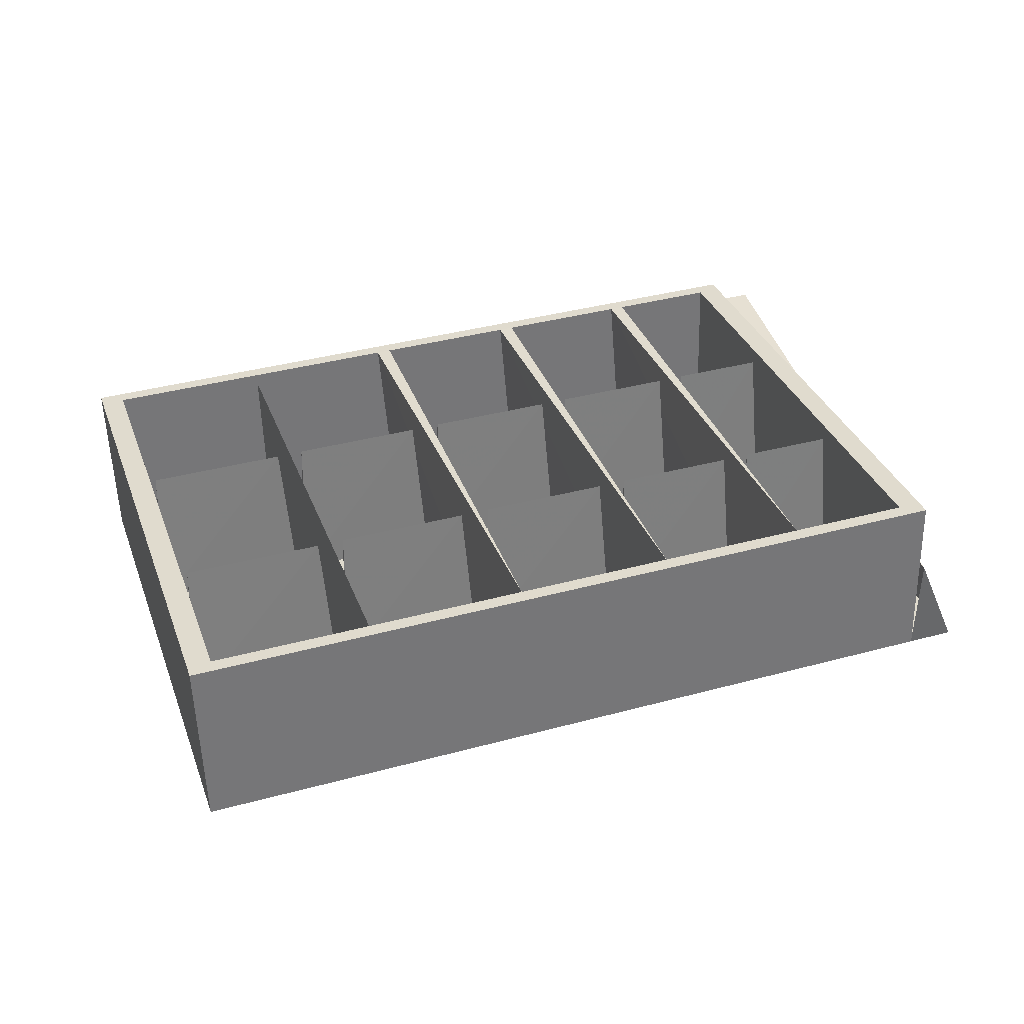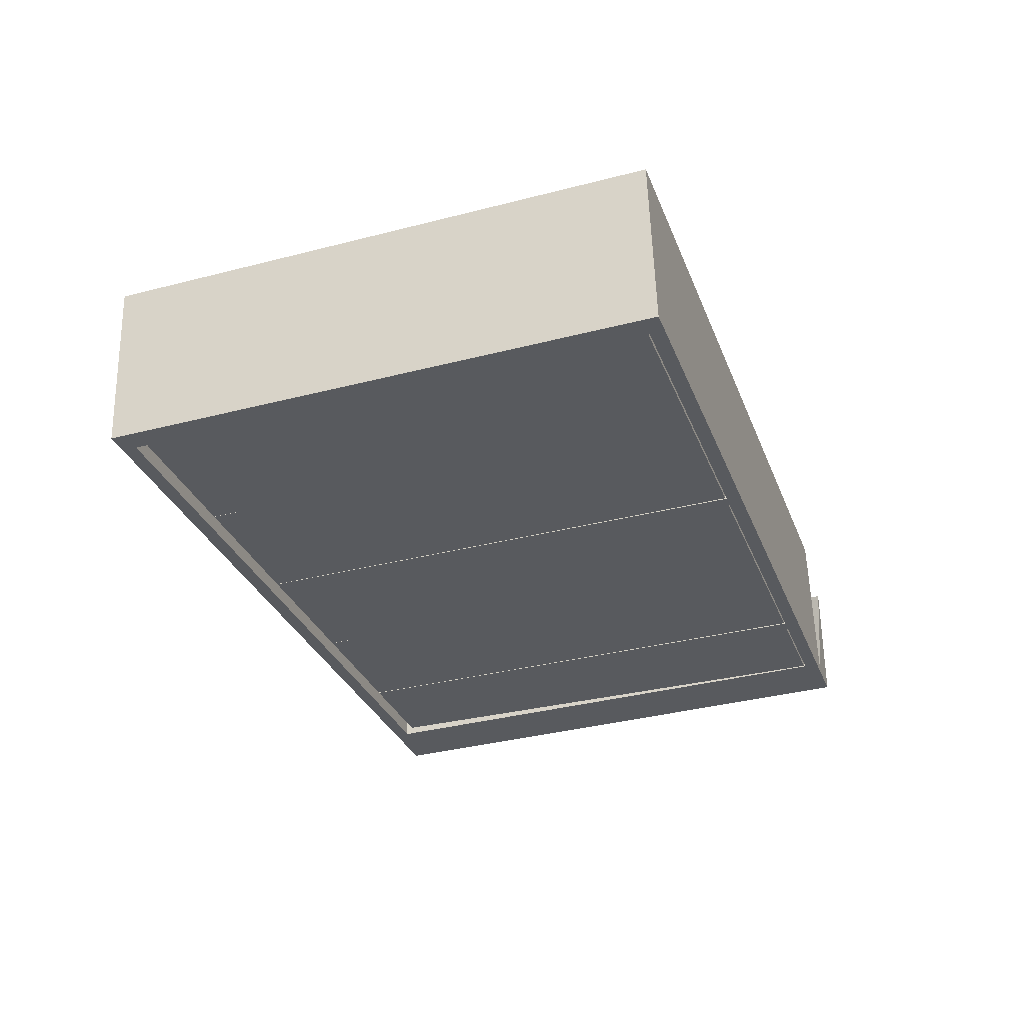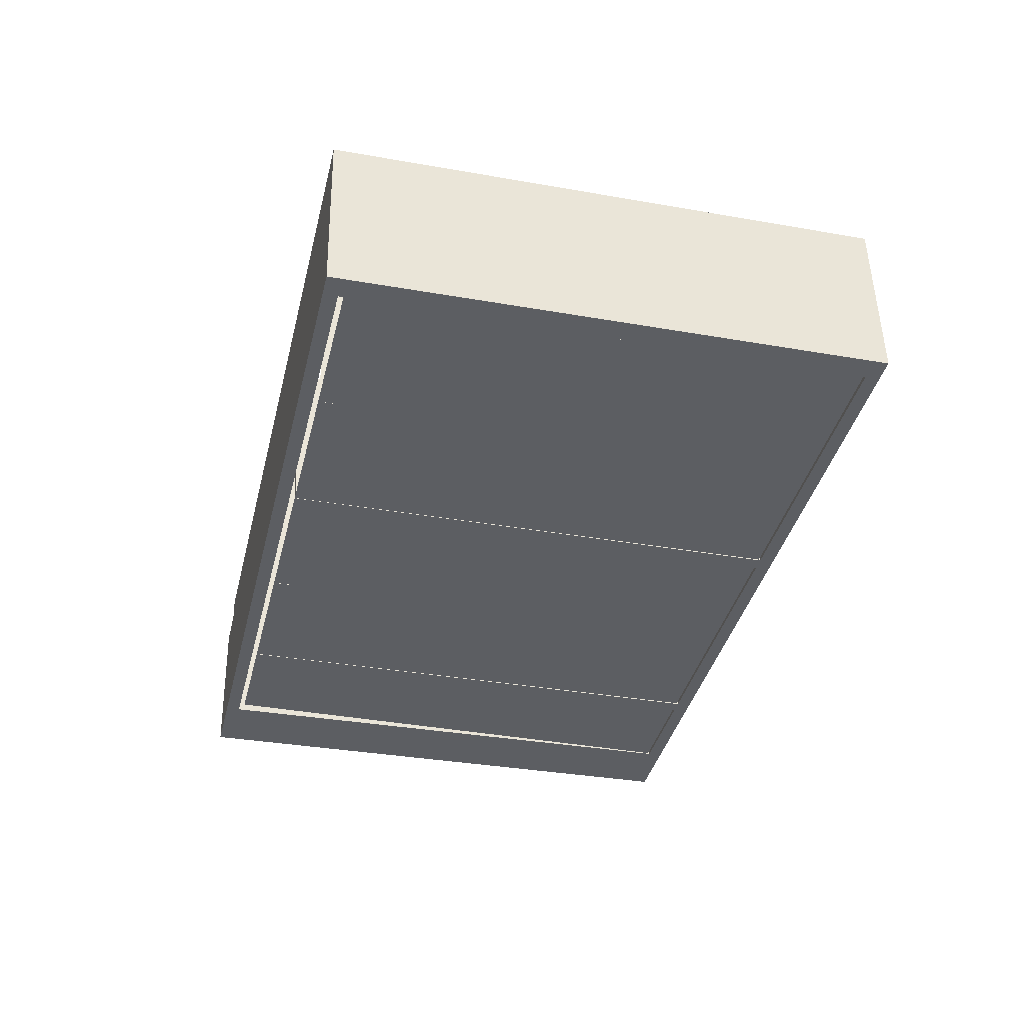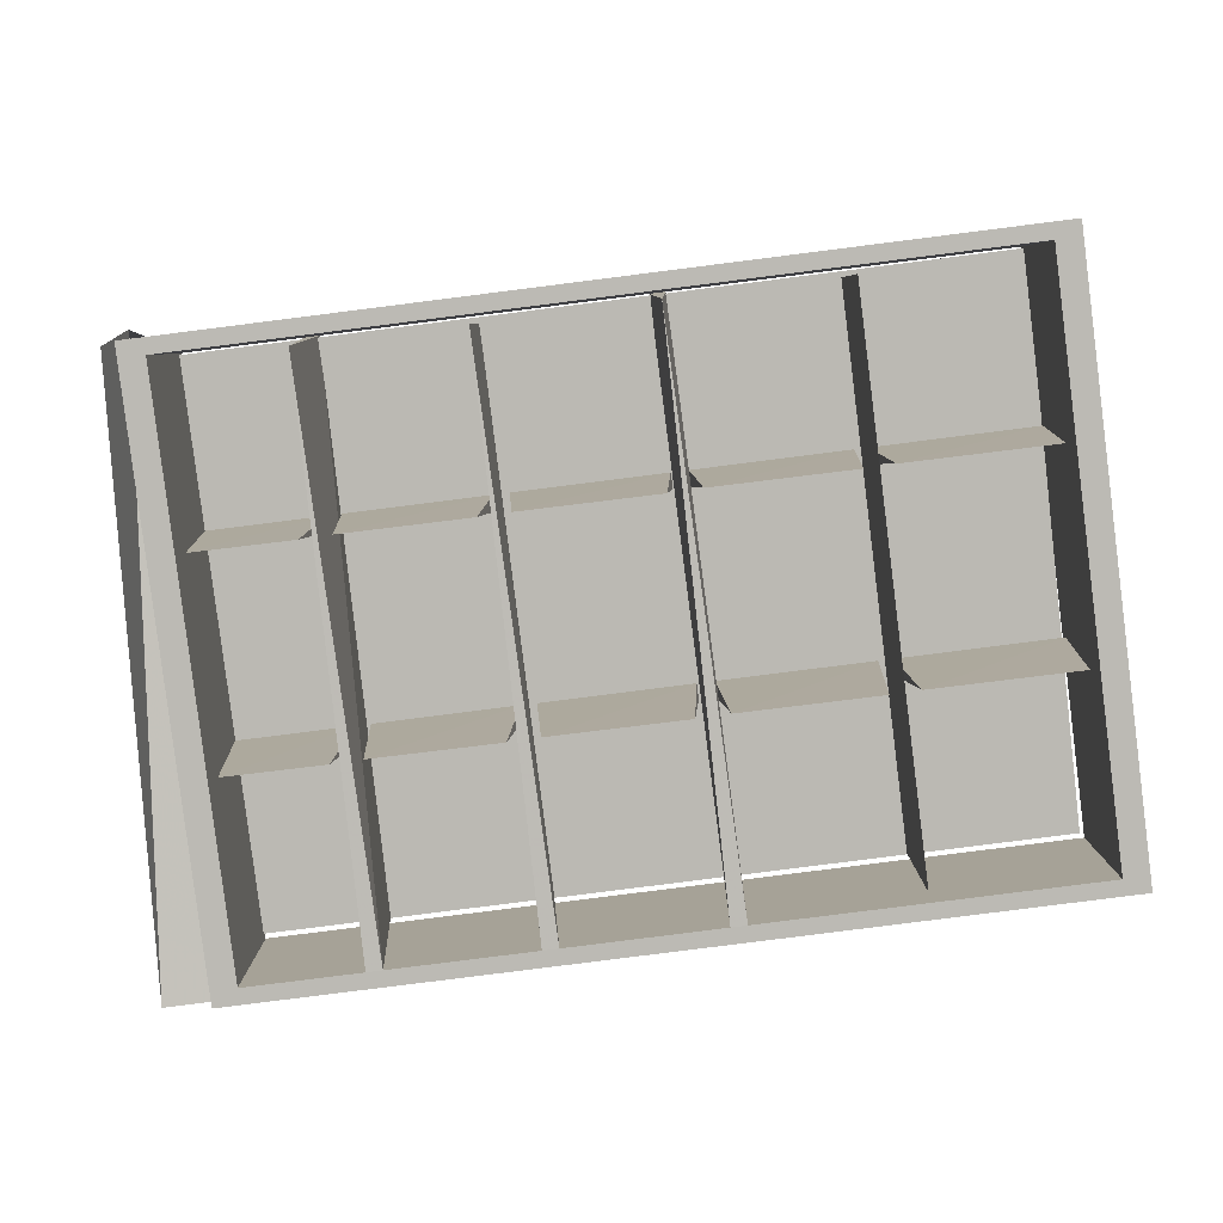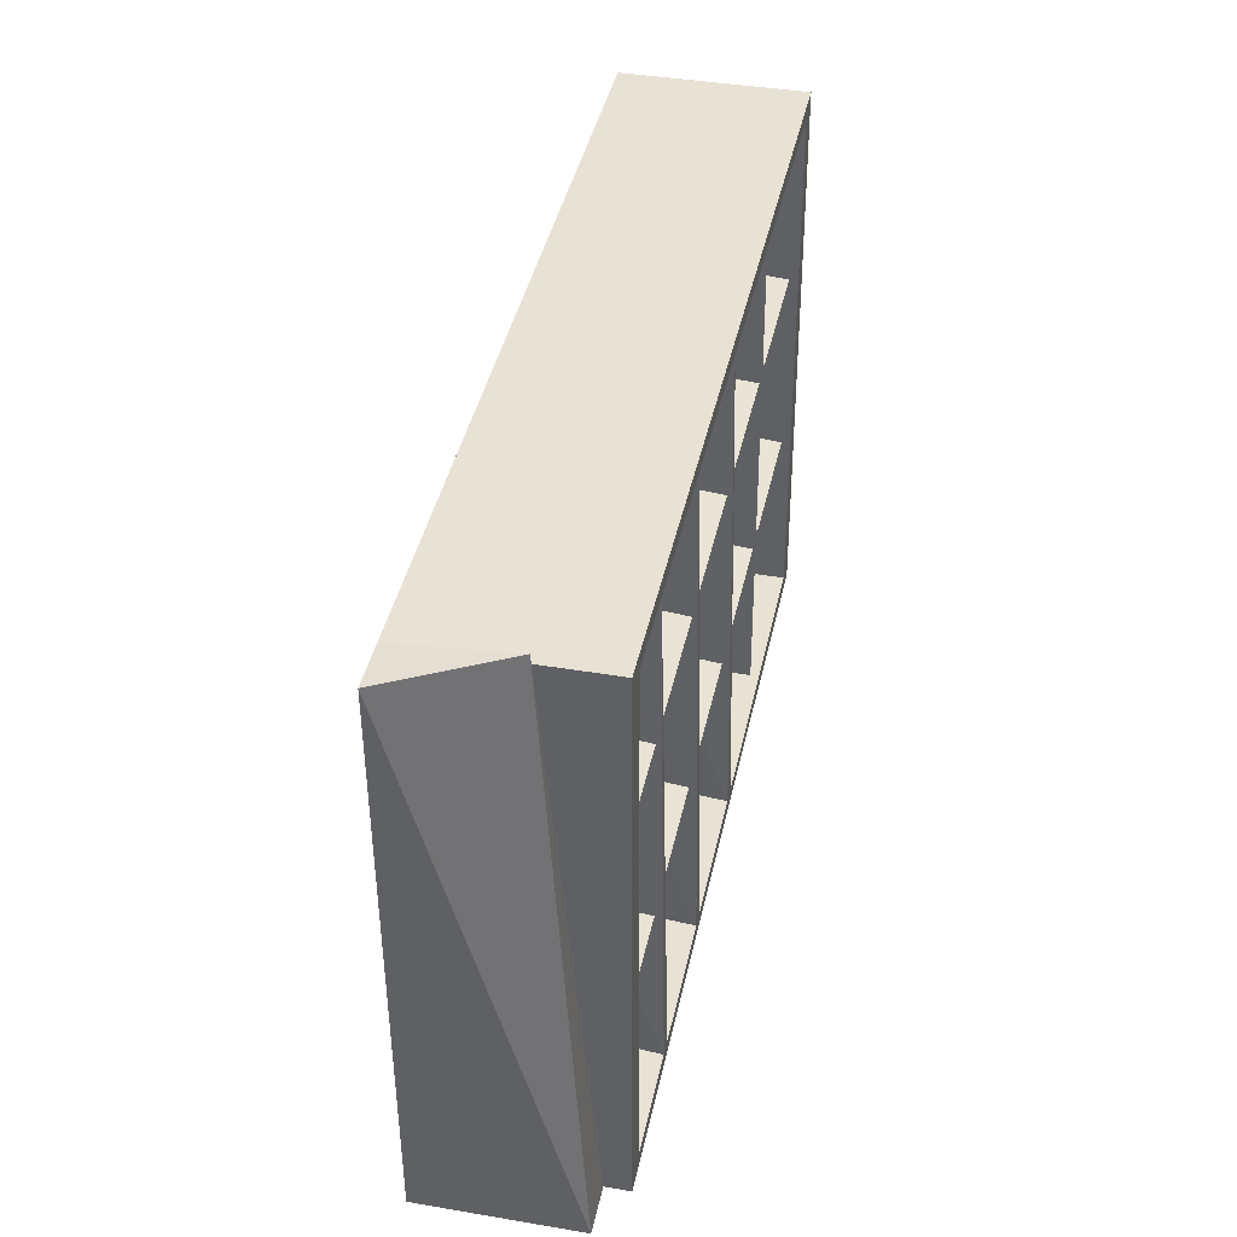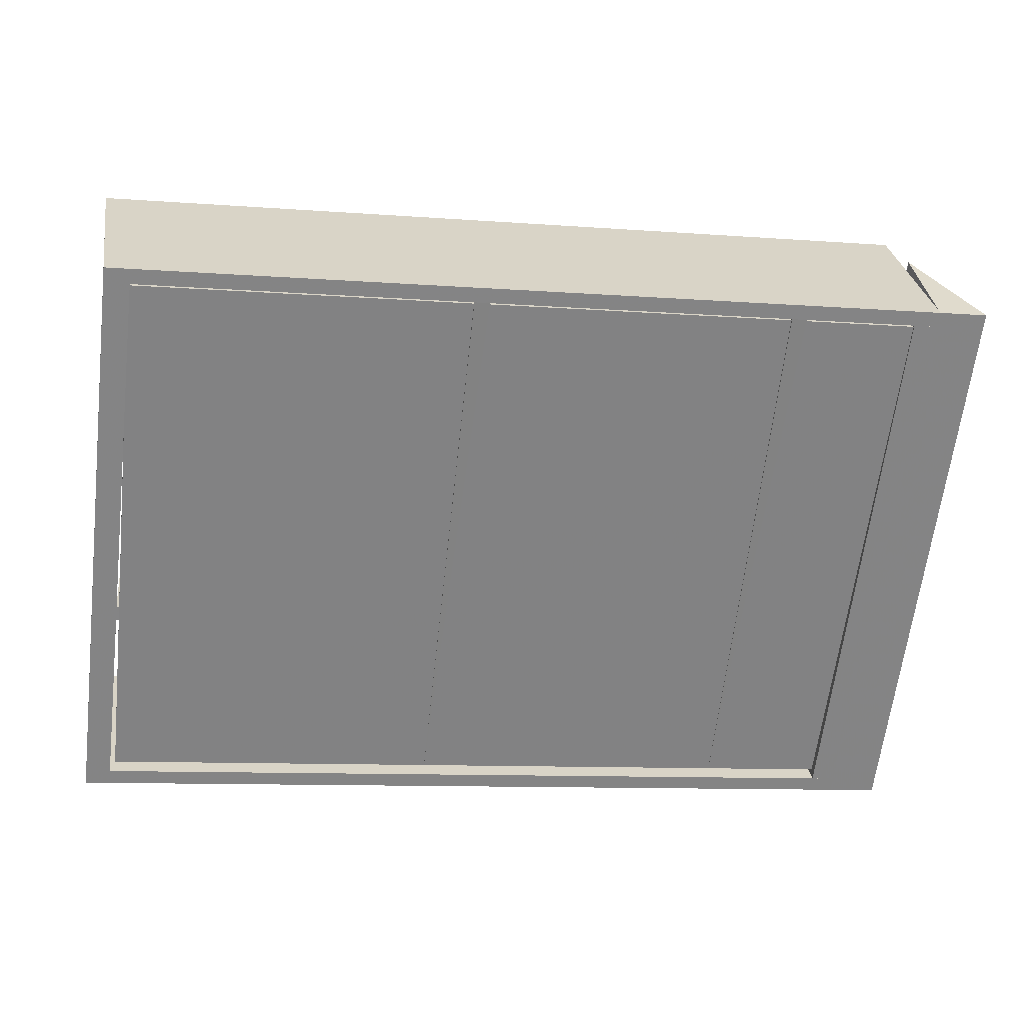
<metadata>
{"format":"obj","ext":"obj","renderer":"f3d","projection":"perspective","resolution":1024,"background":"white","views":[{"elev":35.0,"azim":168.4,"up":"+Z"},{"elev":-31.6,"azim":115.8,"up":"+Z"},{"elev":-39.4,"azim":83.6,"up":"+Z"},{"elev":5.0,"azim":1.4,"up":"+Y"},{"elev":33.7,"azim":-76.9,"up":"+Y"},{"elev":30.2,"azim":172.6,"up":"+Y"}]}
</metadata>
<code>
v -0.1105 0.1068 -0.1508
v -0.107 0.07852 -0.1515
v -0.08823 0.08835 0.1444
v 0.1625 0.1412 -0.1563
v 0.1573 0.118 0.1395
v 0.166 0.1129 -0.157
v 0.2379 -0.215 -0.166
v 0.2415 -0.2433 -0.1667
v 0.2602 -0.2335 0.1292
v 0.5168 -0.1799 -0.1716
v 0.5116 -0.2031 0.1241
v 0.5204 -0.2082 -0.1723
v 0.1928 0.145 -0.1569
v 0.1963 0.1167 -0.1576
v 0.2151 0.1265 0.1383
v 0.4717 0.1801 -0.1625
v 0.4665 0.157 0.1332
v 0.4752 0.1518 -0.1632
v 0.5415 -0.1768 -0.1721
v 0.545 -0.2051 -0.1728
v 0.5637 -0.1953 0.123
v 0.8354 -0.1398 -0.178
v 0.8302 -0.163 0.1176
v 0.839 -0.1681 -0.1787
v 0.4963 0.1832 -0.163
v 0.4999 0.1549 -0.1637
v 0.5186 0.1647 0.1322
v 0.7903 0.2202 -0.1689
v 0.7851 0.1971 0.1268
v 0.7938 0.1919 -0.1696
v 0.2647 -0.555 -0.1874
v 0.1253 0.4421 -0.1759
v 0.1532 0.4456 -0.1764
v 0.2599 -0.5777 0.1365
v 0.1484 0.4228 0.1475
v 0.2879 -0.5742 0.1359
v -0.6632 -0.7211 0.1084
v -0.6699 -0.7145 -0.1837
v -0.5805 -0.7032 -0.1855
v -0.5738 -0.7098 0.1066
v -0.8038 0.3535 -0.1566
v -0.7144 0.3648 -0.1584
v -0.7129 0.3773 0.04638
v 0.578 -0.5234 0.1163
v 0.4546 0.4613 0.1413
v 0.4475 0.4683 -0.1686
v 0.5709 -0.5164 -0.1936
v -0.04222 -0.6157 0.1426
v -0.1537 0.3848 0.1536
v -0.1608 0.3918 -0.1564
v -0.03737 -0.5929 -0.1813
v -0.01423 -0.6122 0.142
v -0.5768 -0.683 0.1533
v -0.5733 -0.7109 0.1526
v 0.8898 -0.5268 0.1232
v 0.8863 -0.4988 0.1239
v -0.7072 0.3571 0.1797
v 0.7595 0.5133 0.1496
v -0.7037 0.3291 0.179
v 0.756 0.5412 0.1503
v 0.8786 -0.4912 -0.2141
v -0.5846 -0.6754 -0.1847
v 0.8821 -0.5192 -0.2148
v -0.581 -0.7033 -0.1854
v 0.7517 0.5209 -0.1885
v -0.7149 0.3647 -0.1584
v -0.7114 0.3367 -0.1591
v 0.7482 0.5489 -0.1878
v -0.6665 0.3424 -0.16
v -0.5319 -0.6773 0.1524
v -0.6587 0.3348 0.1781
v -0.5396 -0.6697 -0.1856
v 0.7931 0.5545 -0.1887
v 0.9269 -0.5135 -0.2157
v 0.8008 0.5469 0.1494
v 0.9347 -0.5211 0.1223
v -0.6957 0.3348 -0.1317
v -0.6963 0.3354 -0.1575
v -0.5583 -0.6602 -0.17
v 0.7562 0.5175 -0.1609
v 0.8681 -0.4807 -0.199
v 0.7556 0.5181 -0.1867
v -0.5823 -0.3183 -0.1495
v -0.5787 -0.3466 -0.1502
v -0.56 -0.3367 0.146
v -0.3758 -0.2923 -0.1537
v -0.381 -0.3154 0.1424
v -0.3722 -0.3206 -0.1544
v -0.6274 0.04178 -0.1404
v -0.6239 0.01347 -0.1411
v -0.6051 0.02329 0.1551
v -0.4209 0.06777 -0.1445
v -0.4261 0.04463 0.1515
v -0.4174 0.03946 -0.1453
v -0.3205 -0.6286 -0.1757
v -0.46 0.3684 -0.1641
v -0.432 0.3719 -0.1647
v -0.3254 -0.6514 0.1483
v -0.4369 0.3492 0.1592
v -0.2974 -0.6478 0.1477
v -0.3494 -0.2889 -0.1542
v -0.3459 -0.3173 -0.1549
v -0.3271 -0.3074 0.141
v -0.09327 -0.2567 -0.1593
v -0.09845 -0.2799 0.1364
v -0.08972 -0.285 -0.1601
v -0.3945 0.07109 -0.1451
v -0.391 0.04278 -0.1458
v -0.3722 0.05261 0.1502
v -0.1384 0.1033 -0.1502
v -0.1436 0.08018 0.1456
v -0.1348 0.07501 -0.1509
v -0.06539 -0.2532 -0.1599
v -0.06184 -0.2815 -0.1606
v -0.0431 -0.2717 0.1353
v 0.2076 -0.2188 -0.1654
v 0.2024 -0.242 0.1303
v 0.2111 -0.2472 -0.1661
v -0.7035 0.3292 0.1797
v -0.6581 0.3349 0.1788
v -0.5312 -0.6773 0.1531
v -0.5767 -0.683 0.154
f 1 2 3
f 4 1 3
f 5 4 3
f 6 4 5
f 2 6 5
f 3 2 5
f 4 6 2
f 1 4 2
f 7 8 9
f 10 7 9
f 11 10 9
f 12 10 11
f 8 12 11
f 9 8 11
f 10 12 8
f 7 10 8
f 13 14 15
f 16 13 15
f 17 16 15
f 18 16 17
f 14 18 17
f 15 14 17
f 16 18 14
f 13 16 14
f 19 20 21
f 22 19 21
f 23 22 21
f 24 22 23
f 20 24 23
f 21 20 23
f 22 24 20
f 19 22 20
f 25 26 27
f 28 25 27
f 29 28 27
f 30 28 29
f 26 30 29
f 27 26 29
f 28 30 26
f 25 28 26
f 31 32 33
f 34 35 32
f 32 31 34
f 36 34 31
f 35 33 32
f 33 35 36
f 36 31 33
f 34 36 35
f 37 38 39
f 39 40 37
f 38 41 42
f 42 39 38
f 41 43 42
f 43 37 40
f 43 41 42
f 41 38 37
f 41 37 43
f 44 45 46
f 46 47 44
f 46 45 44
f 47 46 44
f 48 49 50
f 50 51 48
f 52 48 51
f 50 49 52
f 52 51 50
f 53 54 55
f 55 56 53
f 57 58 59
f 57 60 58
f 53 56 61
f 61 62 53
f 63 55 54
f 54 64 63
f 54 53 62
f 62 64 54
f 61 56 55
f 55 63 61
f 63 64 62
f 62 61 63
f 65 66 67
f 66 65 68
f 58 60 68
f 68 65 58
f 66 57 59
f 59 67 66
f 65 59 58
f 59 65 67
f 68 60 57
f 57 66 68
f 53 59 67
f 67 62 53
f 71 70 69
f 72 69 70
f 53 62 70
f 72 70 62
f 67 59 71
f 71 69 67
f 72 62 69
f 62 67 69
f 73 63 74
f 63 73 68
f 68 75 60
f 75 68 73
f 63 55 76
f 76 74 63
f 76 75 73
f 73 74 76
f 55 68 60
f 68 55 63
f 75 76 55
f 60 75 55
f 48 52 49
f 70 71 53
f 53 71 59
f 77 78 79
f 80 77 79
f 81 80 79
f 82 80 81
f 78 82 81
f 79 78 81
f 80 82 78
f 77 80 78
f 83 84 85
f 86 83 85
f 87 86 85
f 88 86 87
f 84 88 87
f 85 84 87
f 86 88 84
f 83 86 84
f 89 90 91
f 92 89 91
f 93 92 91
f 94 92 93
f 90 94 93
f 91 90 93
f 92 94 90
f 89 92 90
f 95 96 97
f 98 99 96
f 96 95 98
f 100 98 95
f 99 97 96
f 97 99 100
f 100 95 97
f 98 100 99
f 101 102 103
f 104 101 103
f 105 104 103
f 106 104 105
f 102 106 105
f 103 102 105
f 104 106 102
f 101 104 102
f 107 108 109
f 110 107 109
f 111 110 109
f 112 110 111
f 108 112 111
f 109 108 111
f 110 112 108
f 107 110 108
f 113 114 115
f 116 113 115
f 117 116 115
f 118 116 117
f 114 118 117
f 115 114 117
f 116 118 114
f 113 116 114
f 119 120 121
f 121 122 119
f 121 120 119
f 119 122 121

</code>
